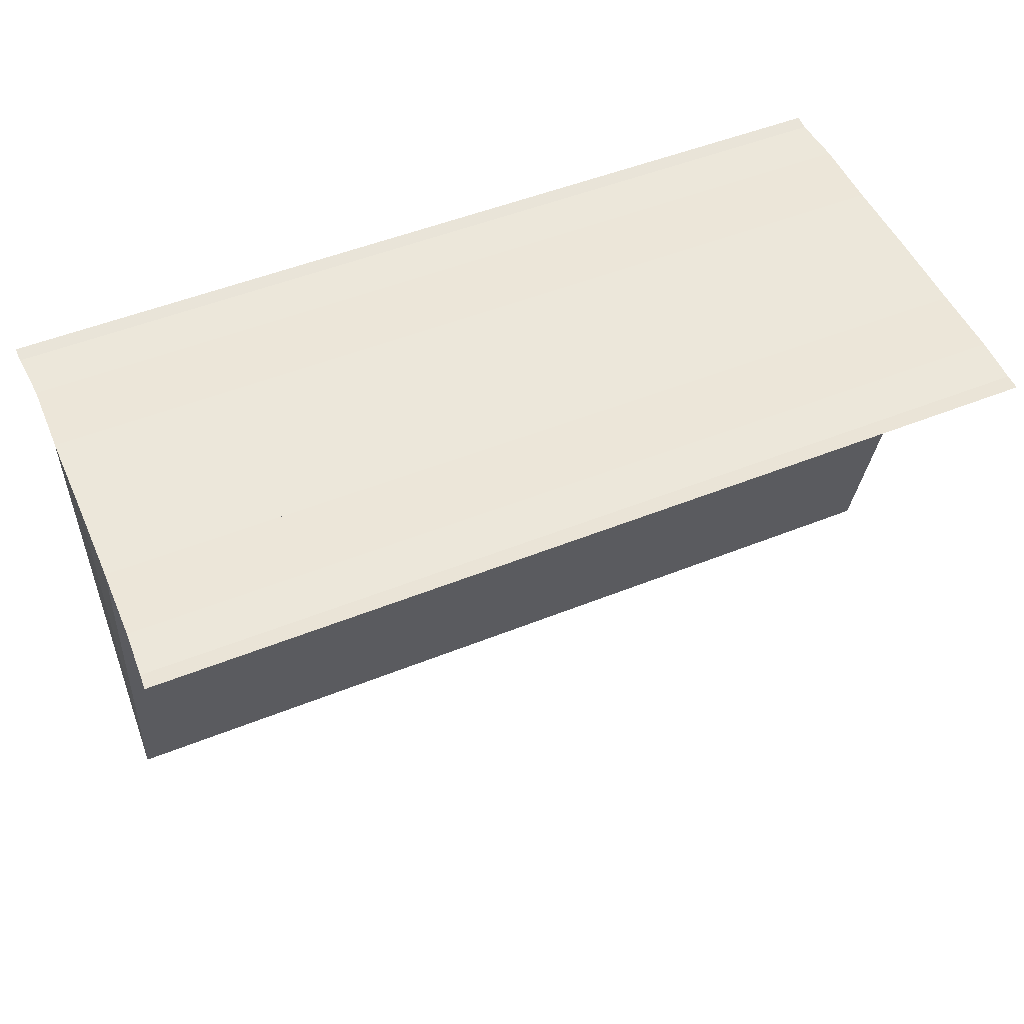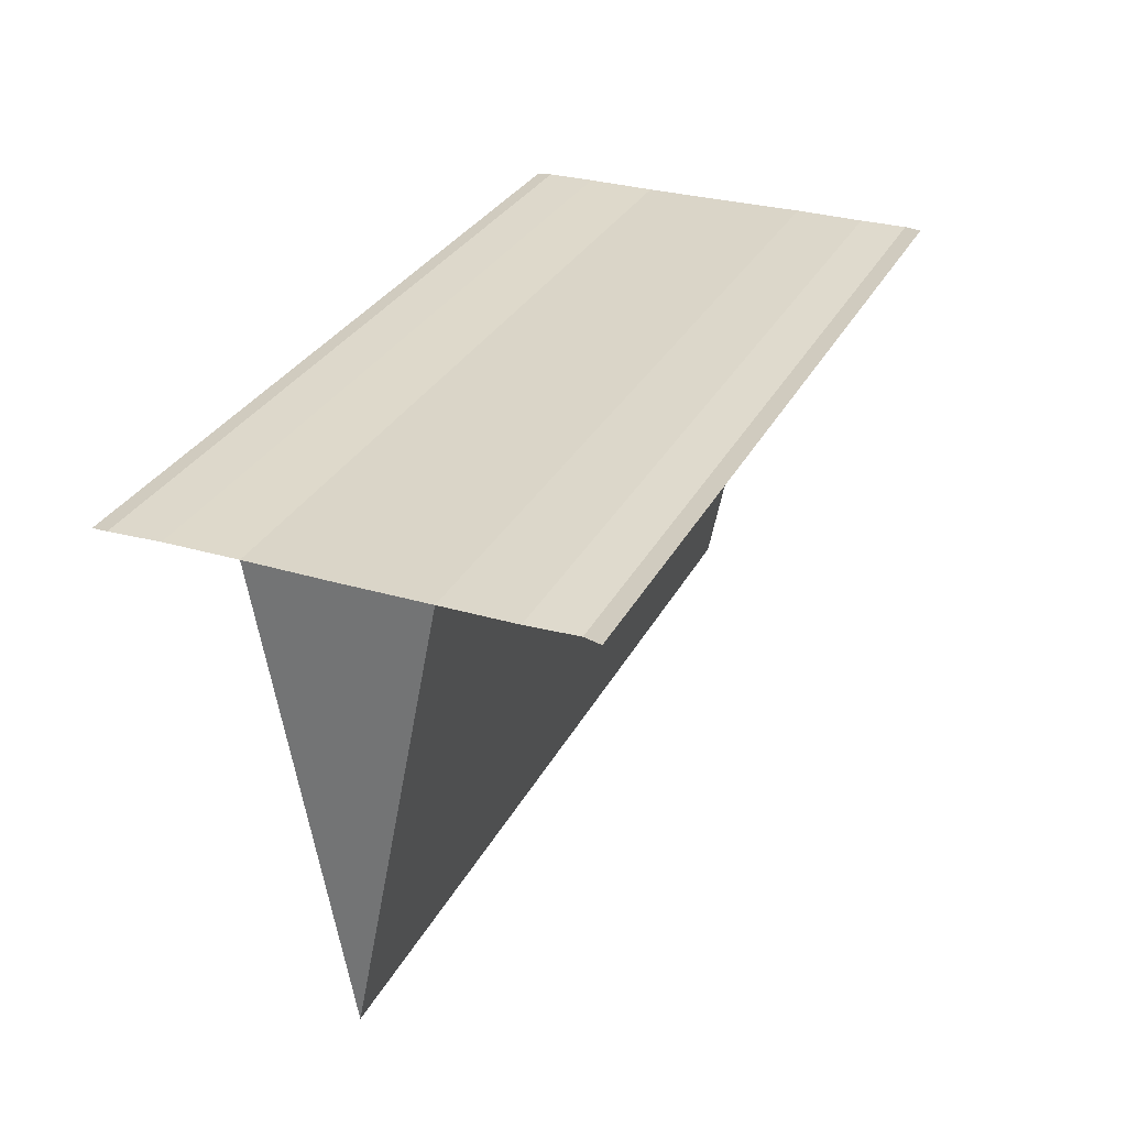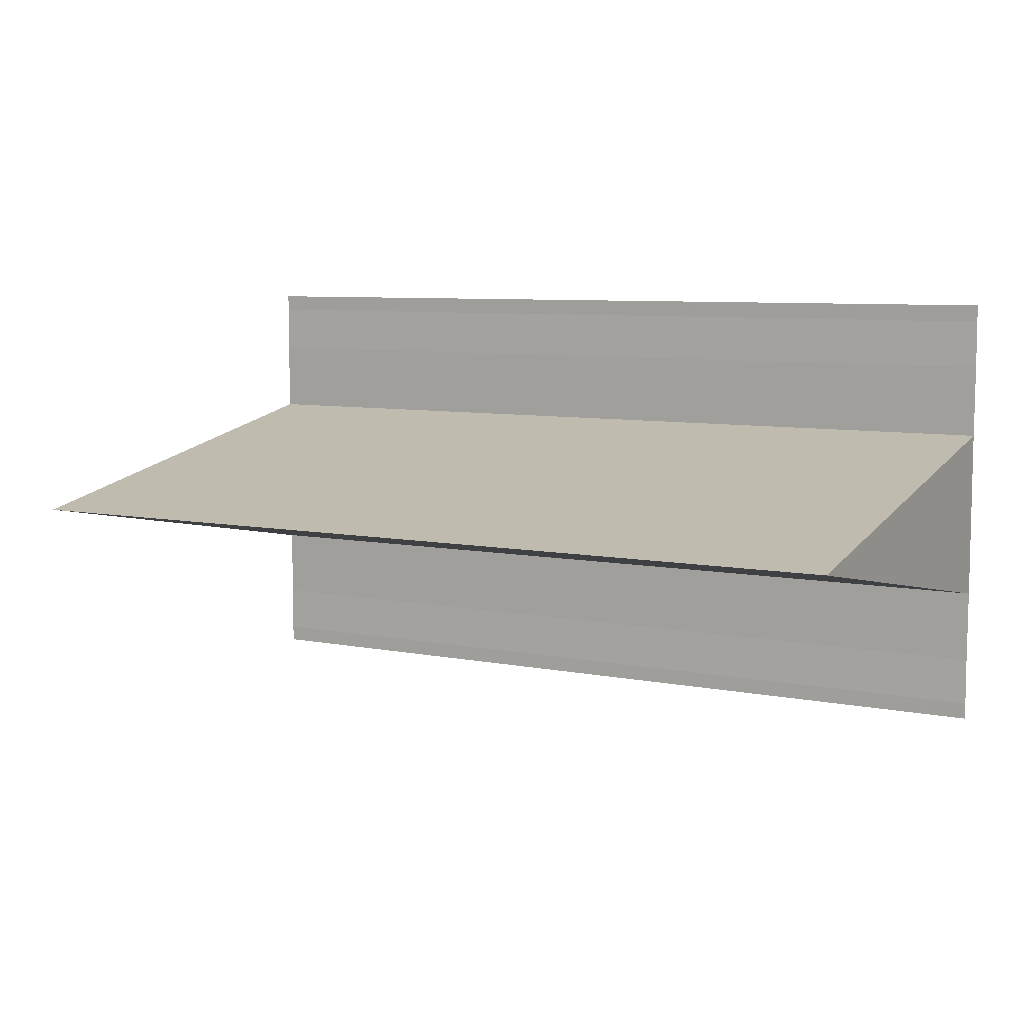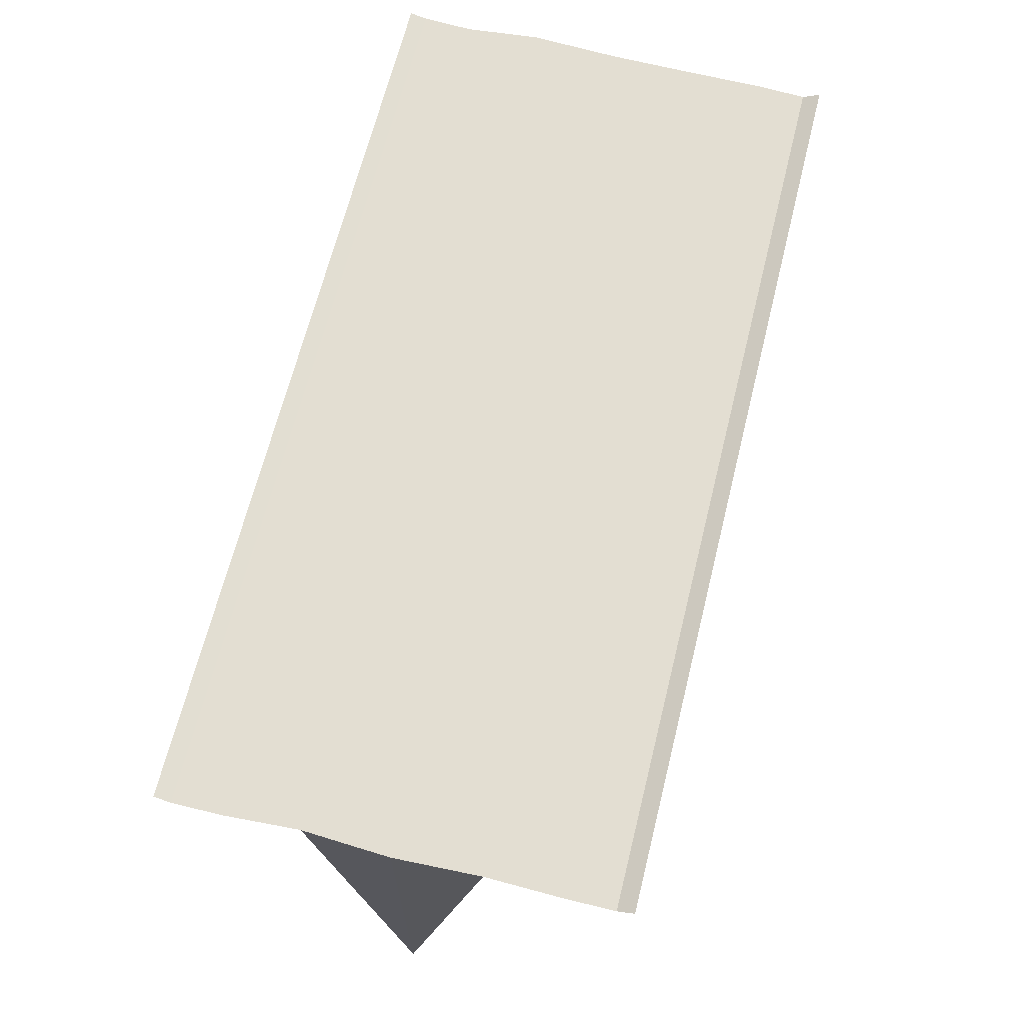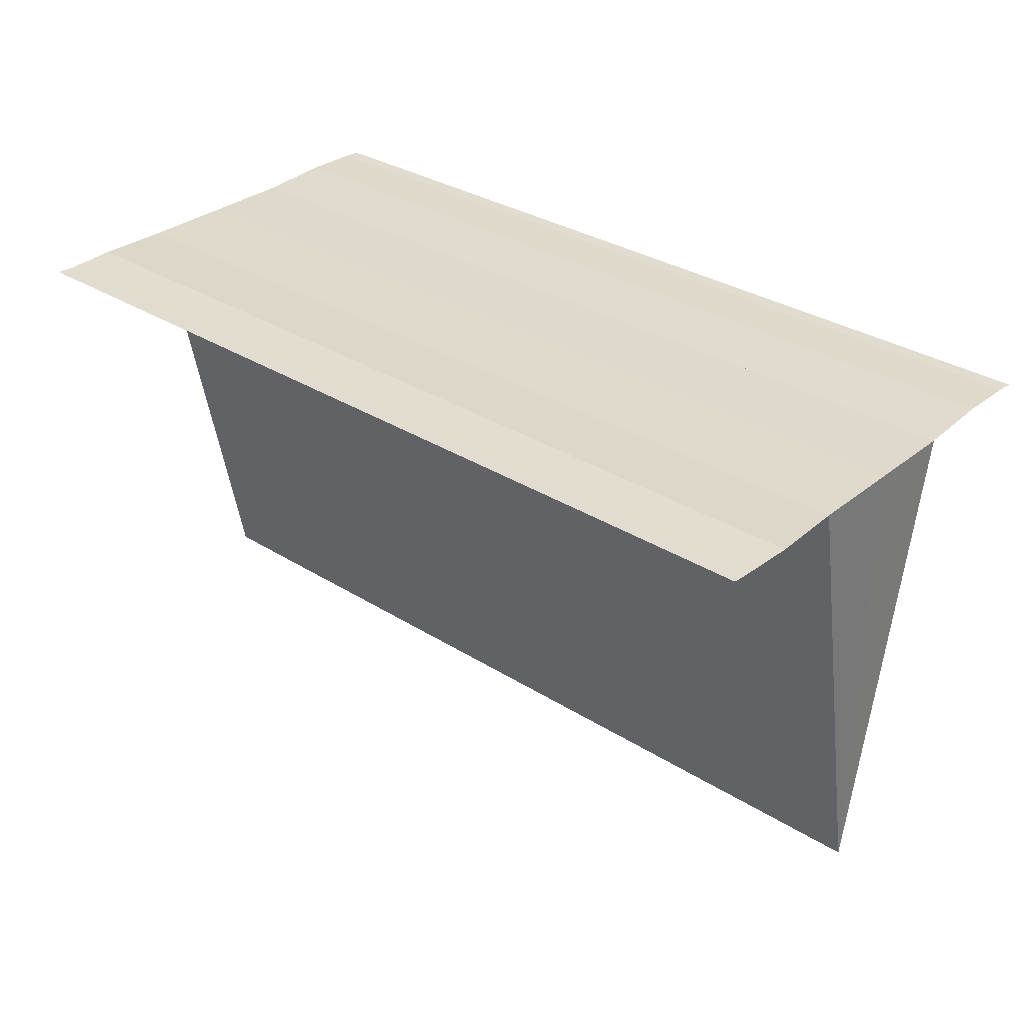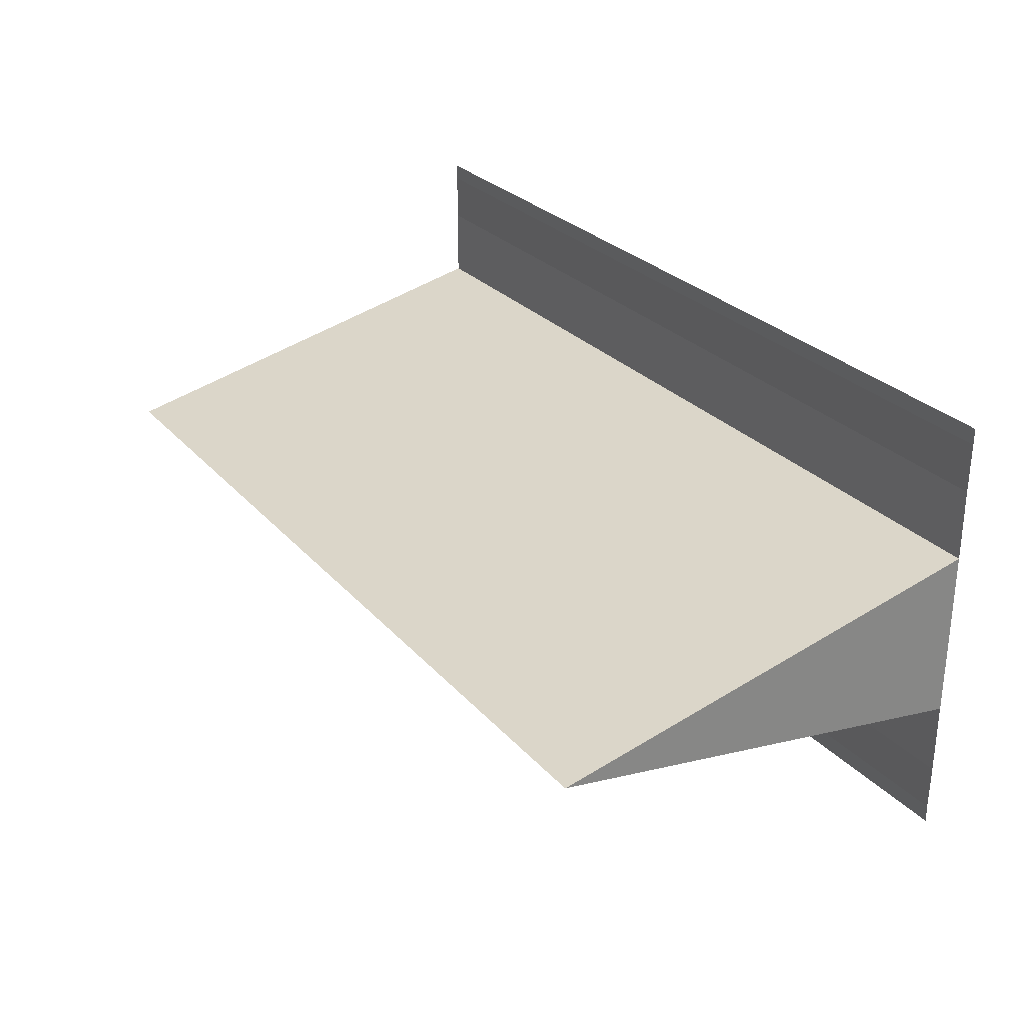
<metadata>
{"format":"obj","ext":"obj","renderer":"f3d","projection":"perspective","resolution":1024,"background":"white","views":[{"elev":50.9,"azim":156.4,"up":"+Y"},{"elev":30.2,"azim":113.2,"up":"+Y"},{"elev":7.6,"azim":29.3,"up":"+Z"},{"elev":66.8,"azim":103.9,"up":"+Y"},{"elev":32.6,"azim":41.1,"up":"+Y"},{"elev":28.7,"azim":56.8,"up":"+Z"}]}
</metadata>
<code>
o 5767
v 2168 1876 9.714
v 2168 1876 9.712
v 2168 1876 9.714
v 2168 1876 9.712
v 2168 1876 9.712
v 2168 1876 9.71
v 2168 1876 9.71
v 2168 1876 9.709
v 2168 1876 9.709
v 2168 1876 9.709
v 2168 1876 9.709
v 2168 1876 9.709
v 2168 1876 9.714
v 2168 1876 9.714
v 2168 1876 9.714
v 2168 1876 9.716
v 2168 1876 9.716
v 2168 1876 9.716
v 2168 1876 9.718
v 2168 1876 9.712
v 2168 1876 9.714
v 2168 1876 9.718
v 2168 1876 9.719
v 2168 1876 9.716
v 2168 1876 9.719
v 2168 1876 9.719
v 2168 1876 9.714
v 2168 1876 9.714
v 2168 1876 9.712
v 2168 1876 9.71
v 2168 1876 9.712
v 2168 1876 9.714
v 2168 1876 9.714
v 2168 1876 9.716
v 2168 1876 9.71
v 2168 1876 9.71
v 2168 1876 9.709
v 2168 1876 9.709
v 2168 1876 9.709
v 2168 1876 9.709
v 2168 1876 9.709
v 2168 1876 9.716
v 2168 1876 9.714
v 2168 1876 9.716
v 2168 1876 9.714
v 2168 1876 9.718
v 2168 1876 9.718
v 2168 1876 9.718
v 2168 1876 9.719
v 2168 1876 9.719
v 2168 1876 9.719
v 2168 1876 9.719
v 2168 1876 9.719
v 2168 1876 9.719
v 2168 1876 9.719
f 1 2 3
f 3 4 5
f 6 4 5
f 7 2 6
f 7 8 6
f 9 8 10
f 6 11 12
f 10 11 12
f 13 14 5
f 15 16 14
f 13 17 18
f 19 17 18
f 20 21 13
f 22 23 19
f 22 24 19
f 25 23 26
f 27 24 28
f 29 27 20
f 29 30 20
f 27 31 32
f 33 32 34
f 20 35 36
f 37 35 36
f 38 30 37
f 38 39 37
f 37 40 41
f 42 32 43
f 44 45 42
f 44 46 42
f 42 47 48
f 49 47 48
f 50 46 49
f 50 51 49
f 49 52 53
f 19 54 55
f 26 54 55

</code>
